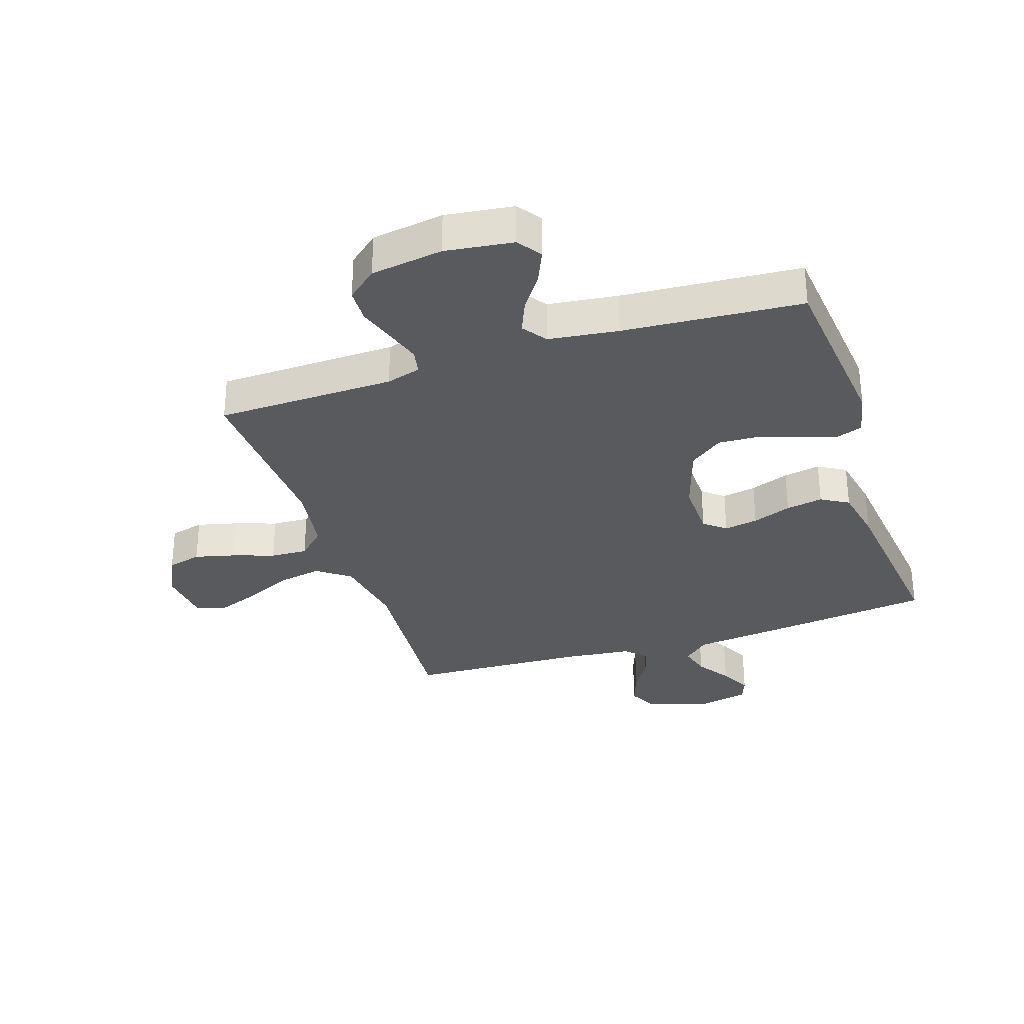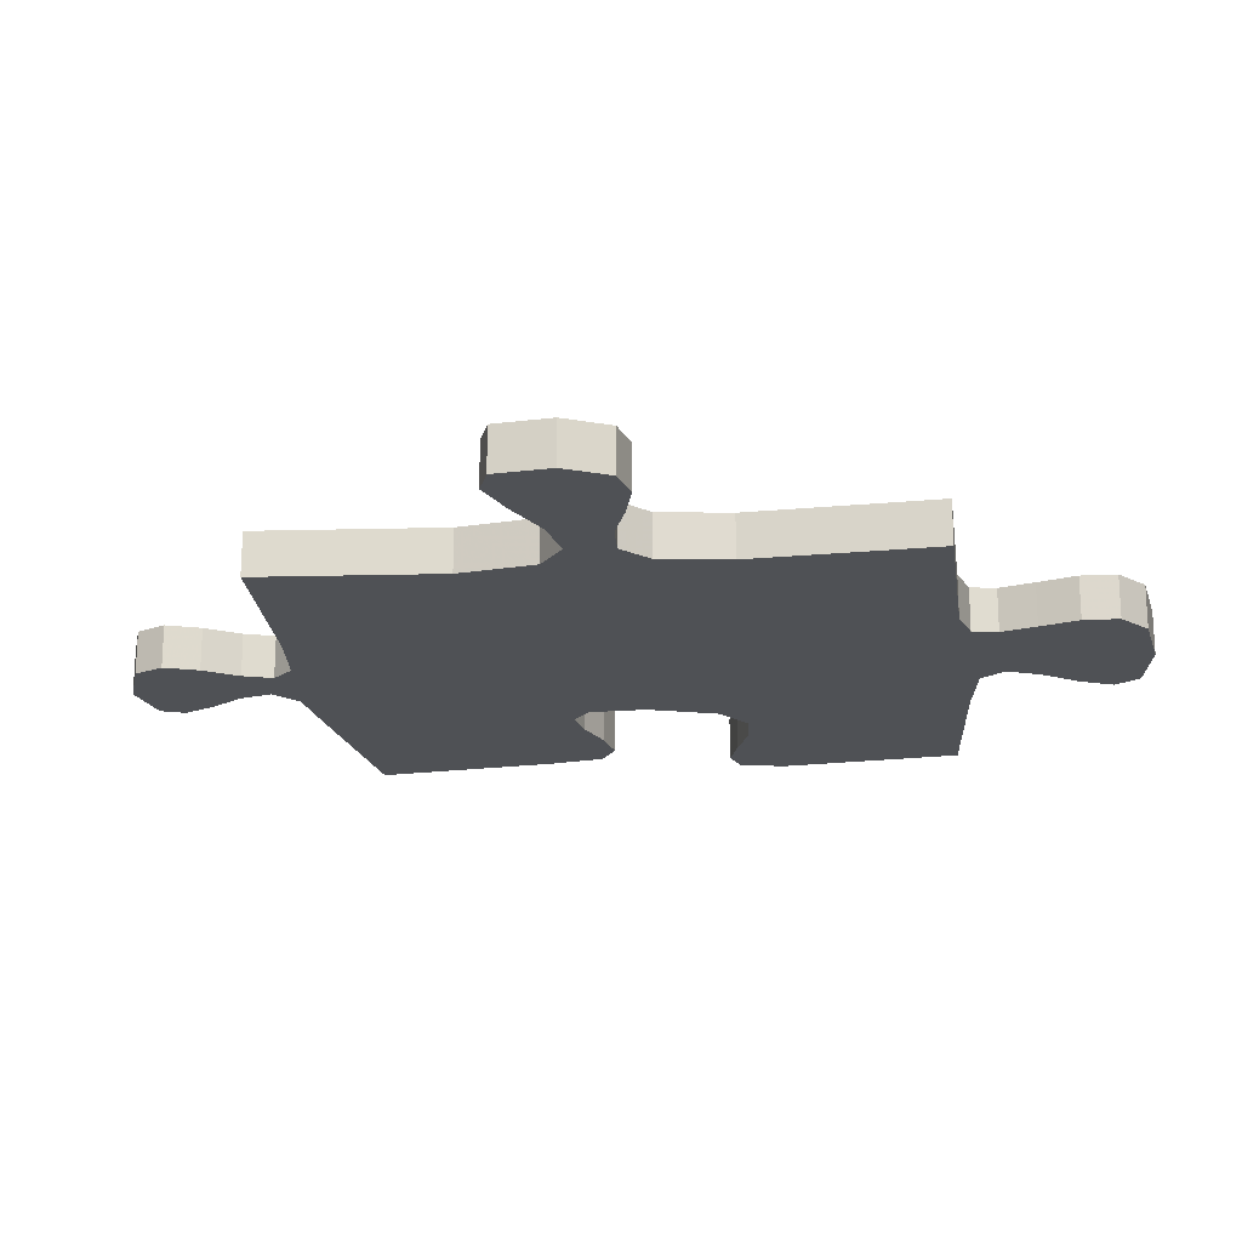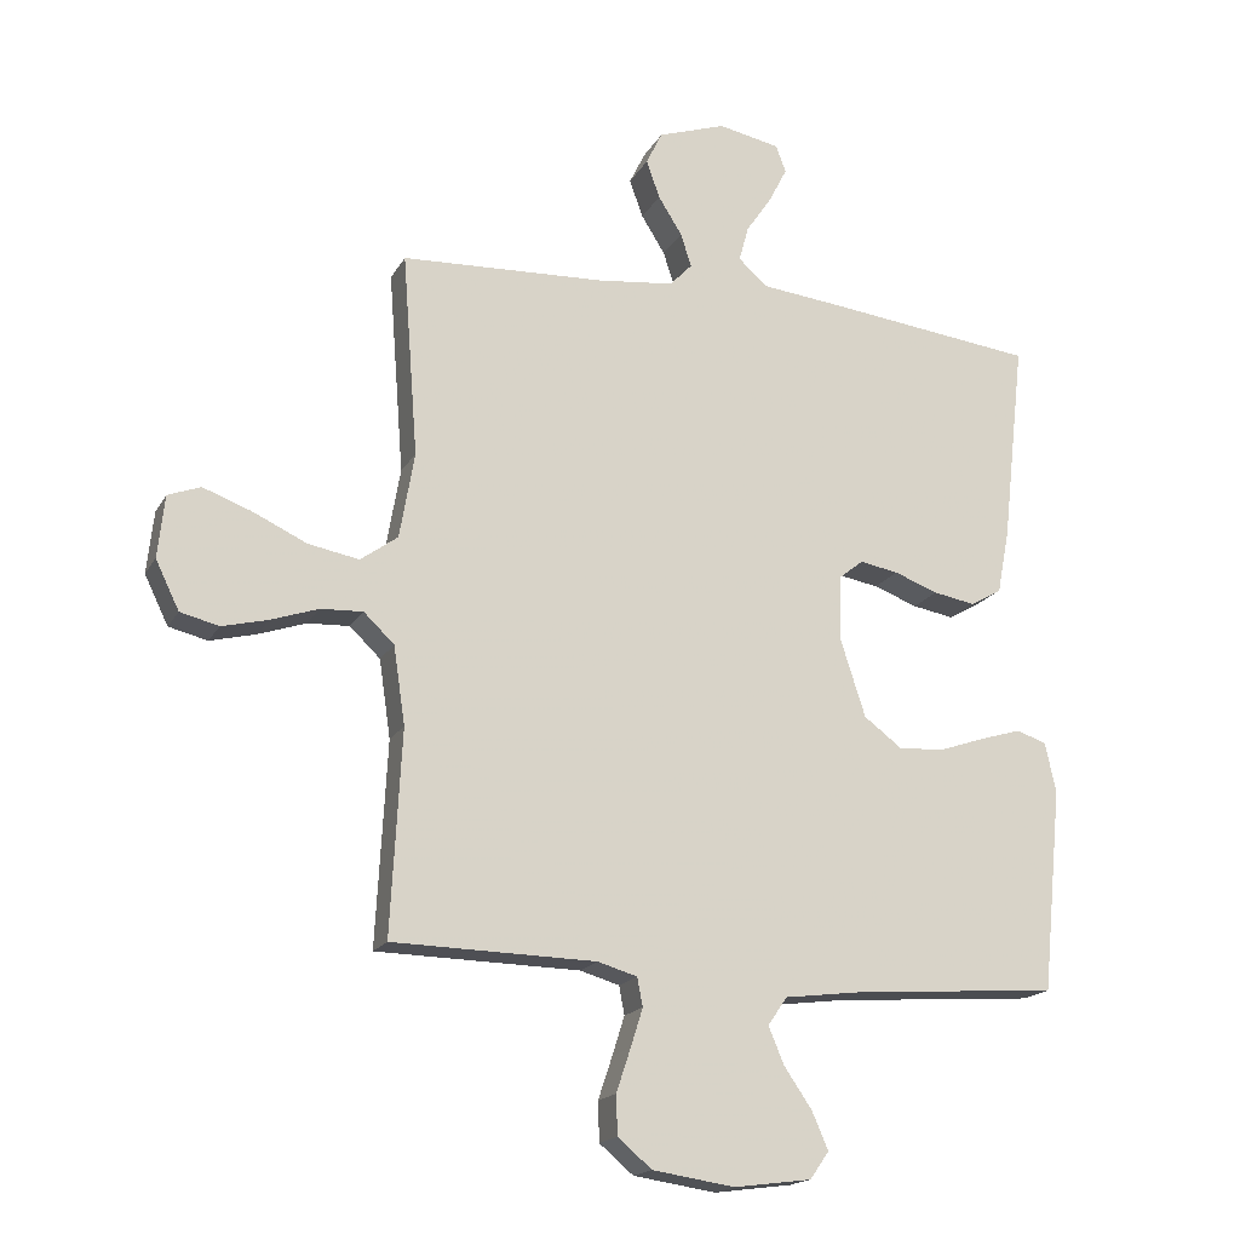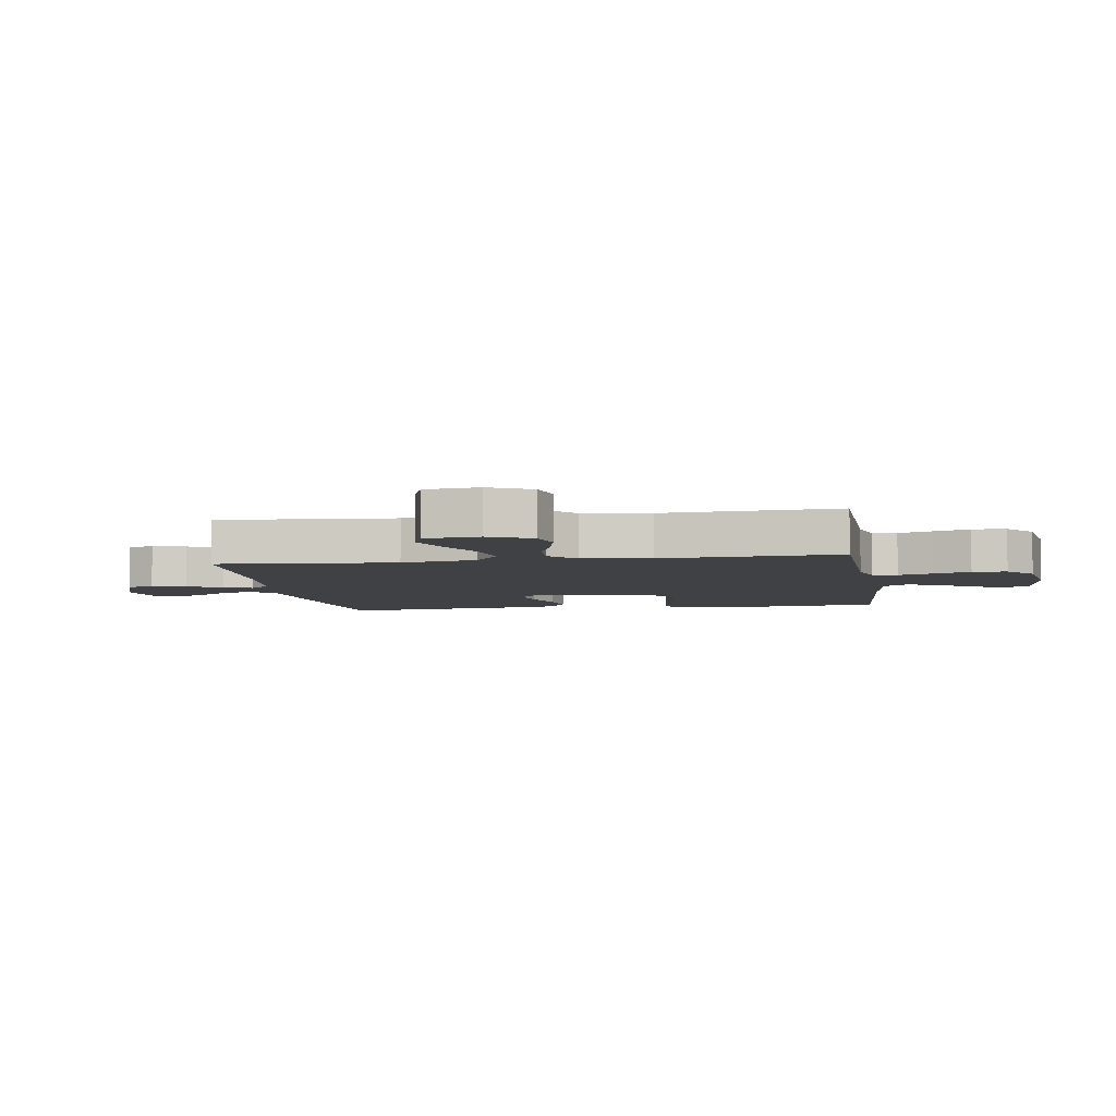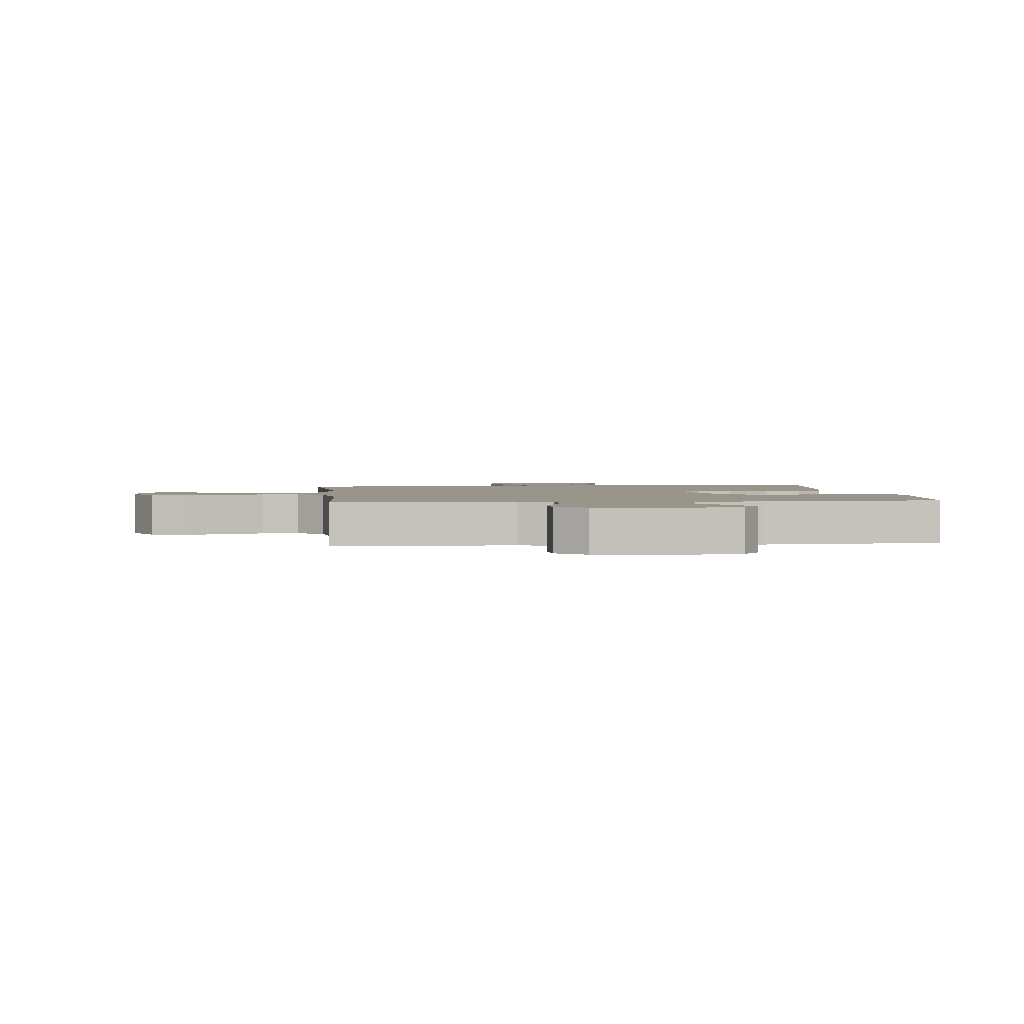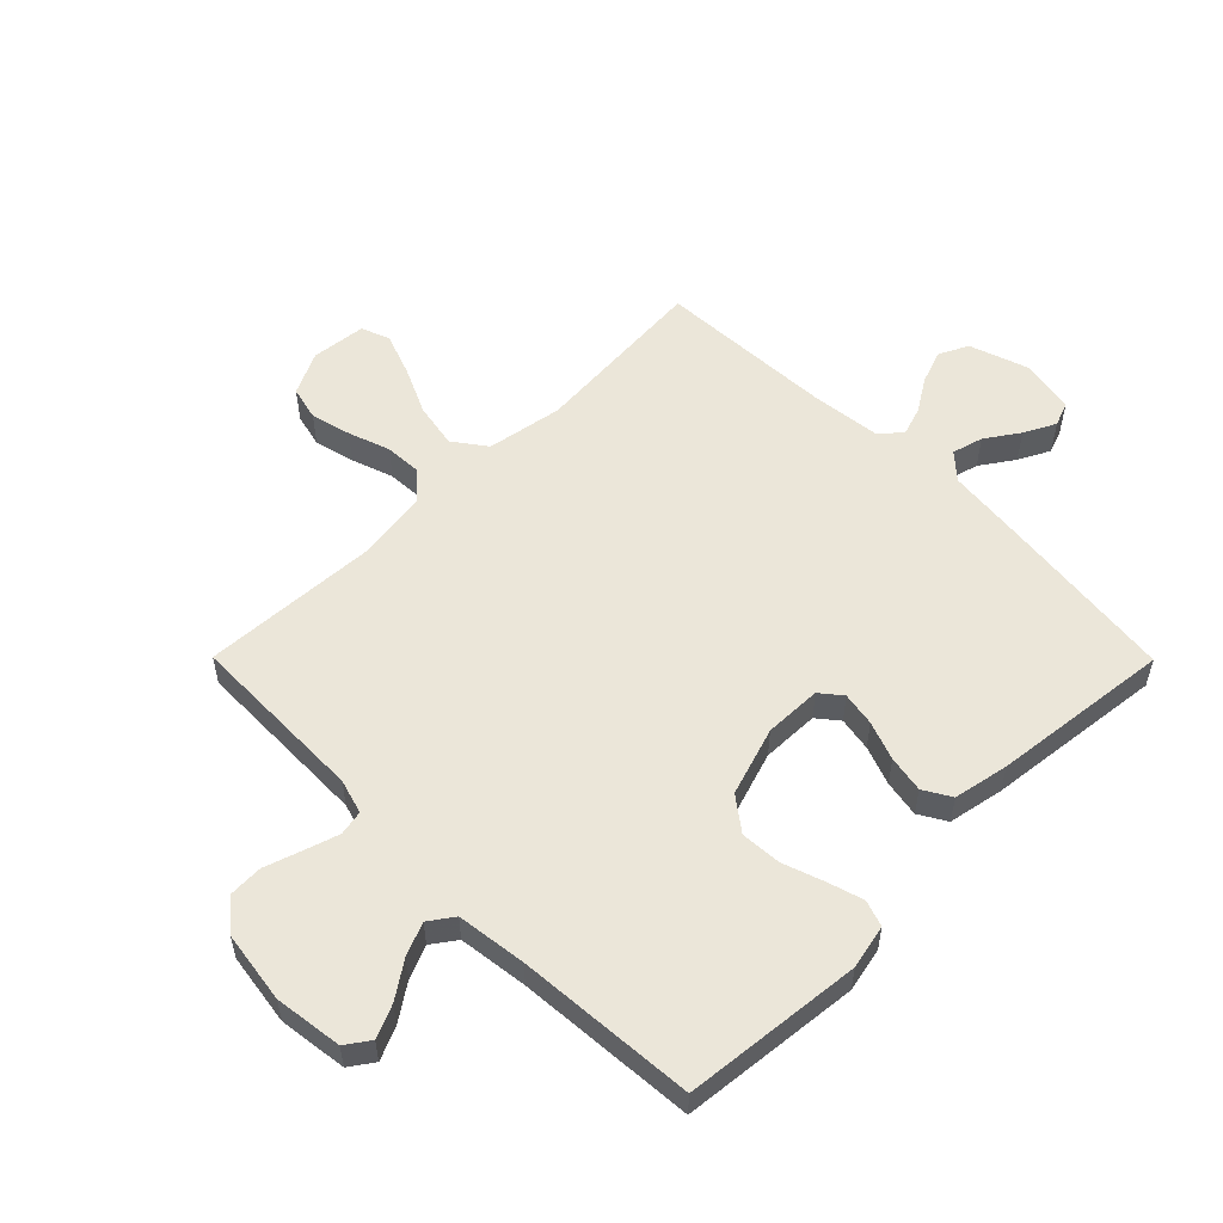
<metadata>
{"format":"obj","ext":"obj","renderer":"f3d","projection":"perspective","resolution":1024,"background":"white","views":[{"elev":-31.6,"azim":-161.7,"up":"+Y"},{"elev":-19.6,"azim":97.0,"up":"+Y"},{"elev":-17.8,"azim":159.0,"up":"+Z"},{"elev":-5.5,"azim":99.0,"up":"+Y"},{"elev":2.1,"azim":174.0,"up":"+Y"},{"elev":55.2,"azim":-134.8,"up":"+Y"}]}
</metadata>
<code>
v -0.5 0.07 0.5
v -0.2 0.07 0.535
v -0.069 0.07 0.549
v -0.027 0.07 0.587
v -0.041 0.07 0.639
v -0.079 0.07 0.695
v -0.106 0.07 0.748
v -0.091 0.07 0.788
v 0 0.07 0.806
v 0.1 0.07 0.772
v 0.124 0.07 0.723
v 0.104 0.07 0.667
v 0.069 0.07 0.611
v 0.053 0.07 0.562
v 0.086 0.07 0.527
v 0.2 0.07 0.514
v 0.5 0.07 0.5
v 0.477 0.07 0.2
v 0.499 0.07 0.073
v 0.554 0.07 0.033
v 0.629 0.07 0.047
v 0.709 0.07 0.084
v 0.78 0.07 0.11
v 0.828 0.07 0.092
v 0.838 0.07 0
v 0.803 0.07 -0.072
v 0.746 0.07 -0.086
v 0.678 0.07 -0.069
v 0.608 0.07 -0.045
v 0.546 0.07 -0.042
v 0.501 0.07 -0.085
v 0.484 0.07 -0.2
v 0.5 0.07 -0.5
v 0.2 0.07 -0.506
v 0.142 0.07 -0.523
v 0.134 0.07 -0.565
v 0.152 0.07 -0.622
v 0.173 0.07 -0.685
v 0.171 0.07 -0.743
v 0.121 0.07 -0.785
v 0 0.07 -0.803
v -0.114 0.07 -0.788
v -0.142 0.07 -0.748
v -0.118 0.07 -0.693
v -0.077 0.07 -0.633
v -0.054 0.07 -0.578
v -0.083 0.07 -0.537
v -0.2 0.07 -0.522
v -0.5 0.07 -0.5
v -0.53 0.07 -0.2
v -0.514 0.07 -0.126
v -0.47 0.07 -0.111
v -0.41 0.07 -0.129
v -0.341 0.07 -0.153
v -0.273 0.07 -0.157
v -0.217 0.07 -0.115
v -0.18 0.07 0
v -0.182 0.07 0.096
v -0.218 0.07 0.125
v -0.275 0.07 0.115
v -0.34 0.07 0.091
v -0.402 0.07 0.08
v -0.448 0.07 0.107
v -0.466 0.07 0.2
v -0.5 0 0.5
v -0.2 0 0.535
v -0.069 0 0.549
v -0.027 0 0.587
v -0.041 0 0.639
v -0.079 0 0.695
v -0.106 0 0.748
v -0.091 0 0.788
v 0 0 0.806
v 0.1 0 0.772
v 0.124 0 0.723
v 0.104 0 0.667
v 0.069 0 0.611
v 0.053 0 0.562
v 0.086 0 0.527
v 0.2 0 0.514
v 0.5 0 0.5
v 0.477 0 0.2
v 0.499 0 0.073
v 0.554 0 0.033
v 0.629 0 0.047
v 0.709 0 0.084
v 0.78 0 0.11
v 0.828 0 0.092
v 0.838 0 0
v 0.803 0 -0.072
v 0.746 0 -0.086
v 0.678 0 -0.069
v 0.608 0 -0.045
v 0.546 0 -0.042
v 0.501 0 -0.085
v 0.484 0 -0.2
v 0.5 0 -0.5
v 0.2 0 -0.506
v 0.142 0 -0.523
v 0.134 0 -0.565
v 0.152 0 -0.622
v 0.173 0 -0.685
v 0.171 0 -0.743
v 0.121 0 -0.785
v 0 0 -0.803
v -0.114 0 -0.788
v -0.142 0 -0.748
v -0.118 0 -0.693
v -0.077 0 -0.633
v -0.054 0 -0.578
v -0.083 0 -0.537
v -0.2 0 -0.522
v -0.5 0 -0.5
v -0.53 0 -0.2
v -0.514 0 -0.126
v -0.47 0 -0.111
v -0.41 0 -0.129
v -0.341 0 -0.153
v -0.273 0 -0.157
v -0.217 0 -0.115
v -0.18 0 0
v -0.182 0 0.096
v -0.218 0 0.125
v -0.275 0 0.115
v -0.34 0 0.091
v -0.402 0 0.08
v -0.448 0 0.107
v -0.466 0 0.2
f 60 61 62 63
f 59 60 63 64
f 51 52 53 54
f 49 50 51 54
f 48 49 54 55
f 47 48 55 56
f 42 43 44 45
f 42 45 46
f 41 42 46
f 40 41 46
f 37 38 39 40
f 36 37 40 46
f 35 36 46 47
f 32 33 34
f 31 32 34 35
f 26 27 28 29
f 24 25 26 29
f 24 29 30
f 21 22 23 24
f 21 24 30
f 20 21 30 31
f 16 17 18
f 15 16 18 19
f 14 15 19
f 10 11 12 13
f 10 13 14
f 9 10 14
f 8 9 14
f 5 6 7 8
f 5 8 14
f 4 5 14 19
f 64 1 2 3
f 59 64 3
f 58 59 3 4
f 57 58 4 19
f 35 47 56 57
f 31 35 57
f 19 20 31 57
f 127 126 125 124
f 128 127 124 123
f 118 117 116 115
f 118 115 114 113
f 119 118 113 112
f 120 119 112 111
f 109 108 107 106
f 110 109 106
f 110 106 105
f 110 105 104
f 104 103 102 101
f 110 104 101 100
f 111 110 100 99
f 98 97 96
f 99 98 96 95
f 93 92 91 90
f 93 90 89 88
f 94 93 88
f 88 87 86 85
f 94 88 85
f 95 94 85 84
f 82 81 80
f 83 82 80 79
f 83 79 78
f 77 76 75 74
f 78 77 74
f 78 74 73
f 78 73 72
f 72 71 70 69
f 78 72 69
f 83 78 69 68
f 67 66 65 128
f 67 128 123
f 68 67 123 122
f 83 68 122 121
f 121 120 111 99
f 121 99 95
f 121 95 84 83
f 1 65 66 2
f 2 66 67 3
f 3 67 68 4
f 4 68 69 5
f 5 69 70 6
f 6 70 71 7
f 7 71 72 8
f 8 72 73 9
f 9 73 74 10
f 10 74 75 11
f 11 75 76 12
f 12 76 77 13
f 13 77 78 14
f 14 78 79 15
f 15 79 80 16
f 16 80 81 17
f 17 81 82 18
f 18 82 83 19
f 19 83 84 20
f 20 84 85 21
f 21 85 86 22
f 22 86 87 23
f 23 87 88 24
f 24 88 89 25
f 25 89 90 26
f 26 90 91 27
f 27 91 92 28
f 28 92 93 29
f 29 93 94 30
f 30 94 95 31
f 31 95 96 32
f 32 96 97 33
f 33 97 98 34
f 34 98 99 35
f 35 99 100 36
f 36 100 101 37
f 37 101 102 38
f 38 102 103 39
f 39 103 104 40
f 40 104 105 41
f 41 105 106 42
f 42 106 107 43
f 43 107 108 44
f 44 108 109 45
f 45 109 110 46
f 46 110 111 47
f 47 111 112 48
f 48 112 113 49
f 49 113 114 50
f 50 114 115 51
f 51 115 116 52
f 52 116 117 53
f 53 117 118 54
f 54 118 119 55
f 55 119 120 56
f 56 120 121 57
f 57 121 122 58
f 58 122 123 59
f 59 123 124 60
f 60 124 125 61
f 61 125 126 62
f 62 126 127 63
f 63 127 128 64
f 64 128 65 1

</code>
